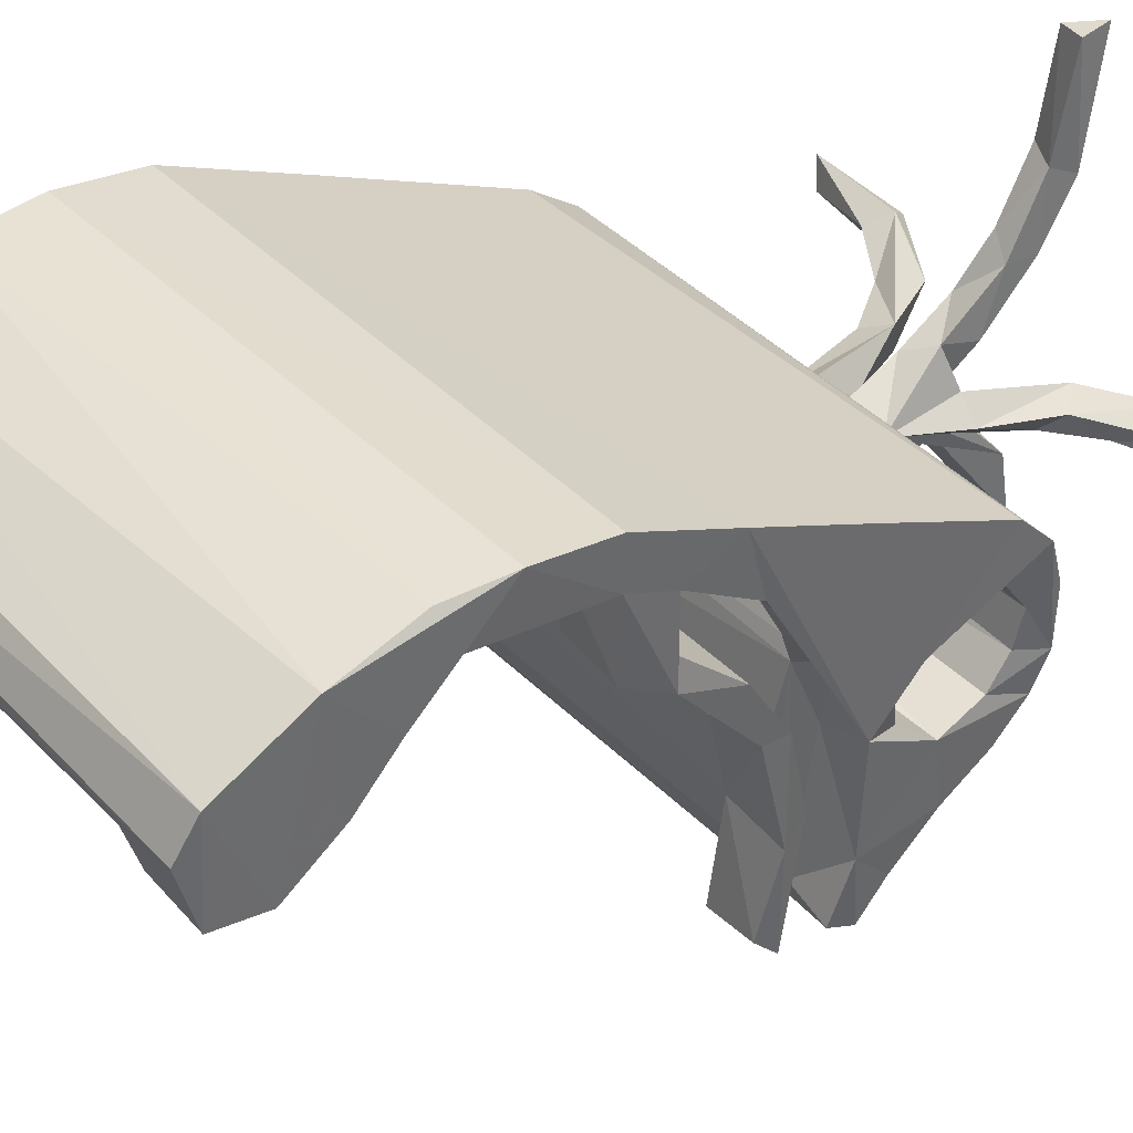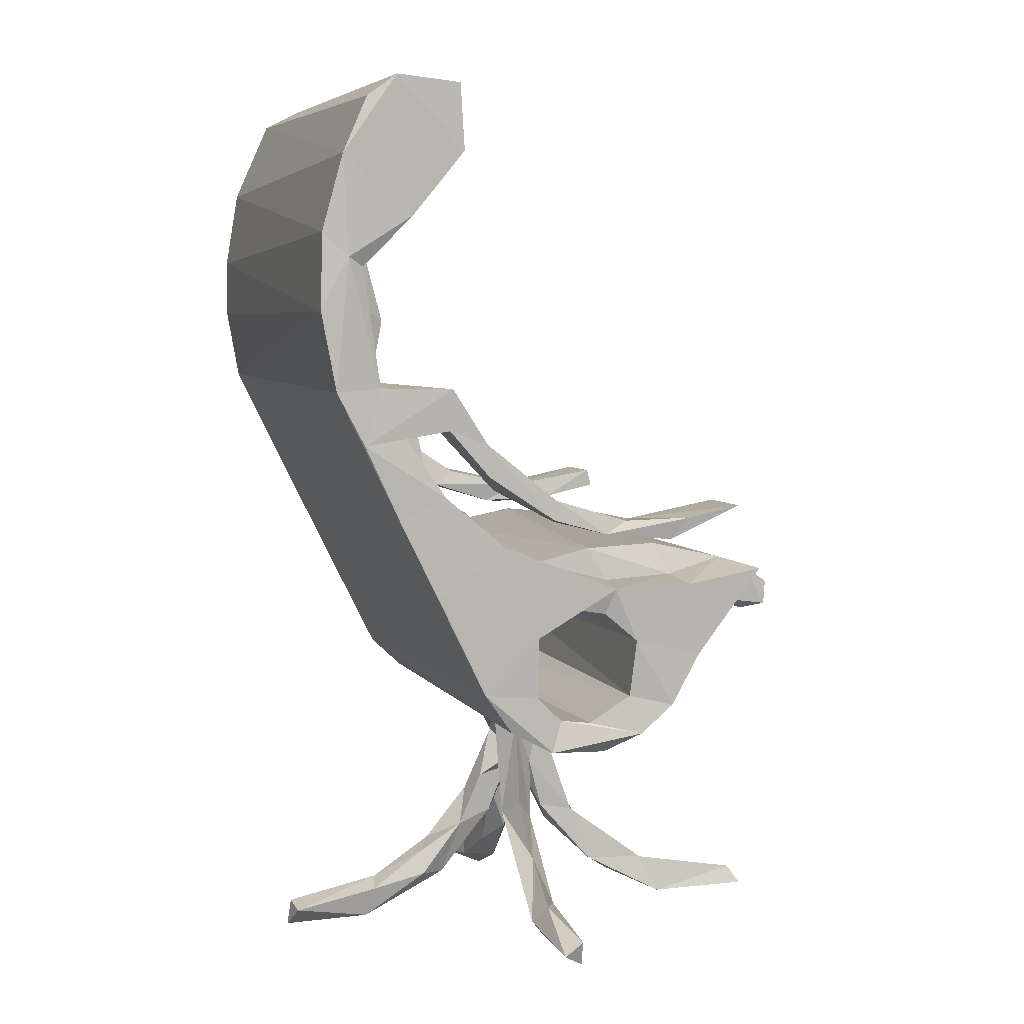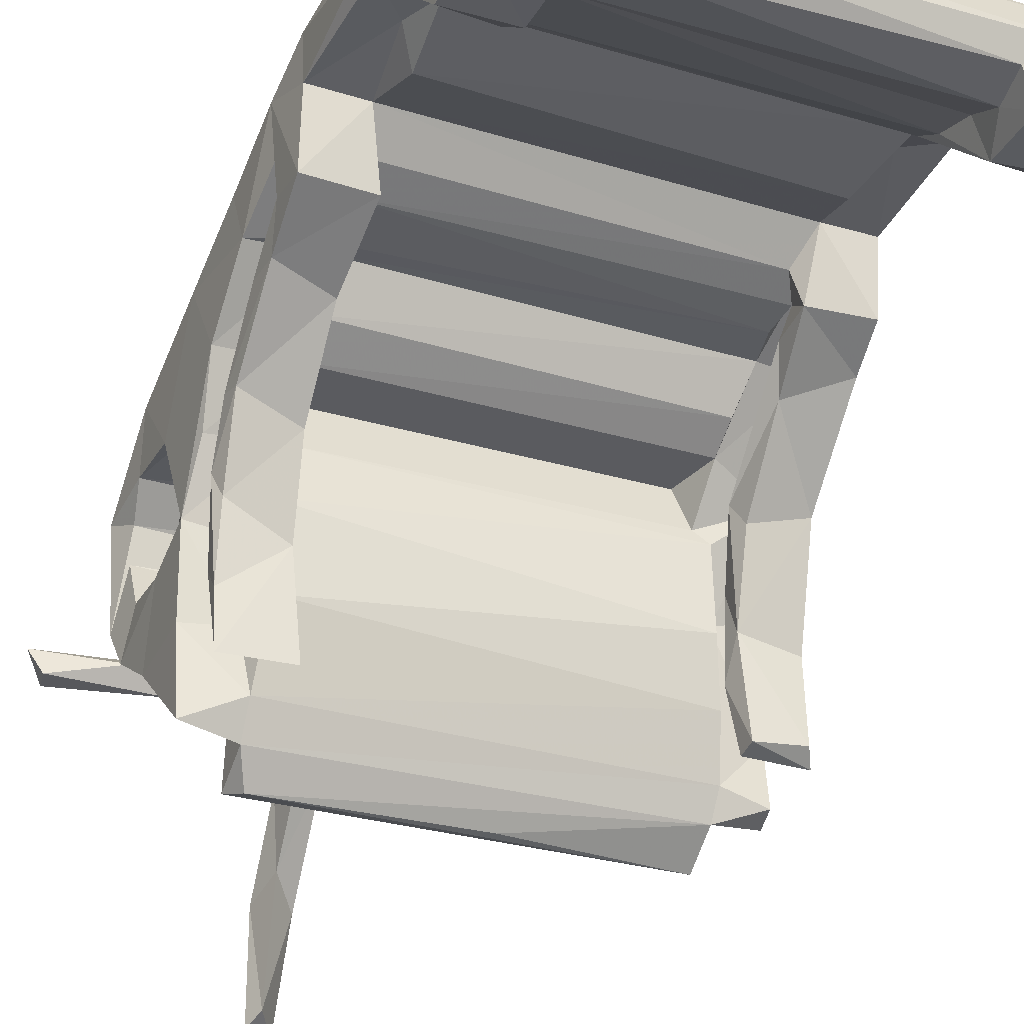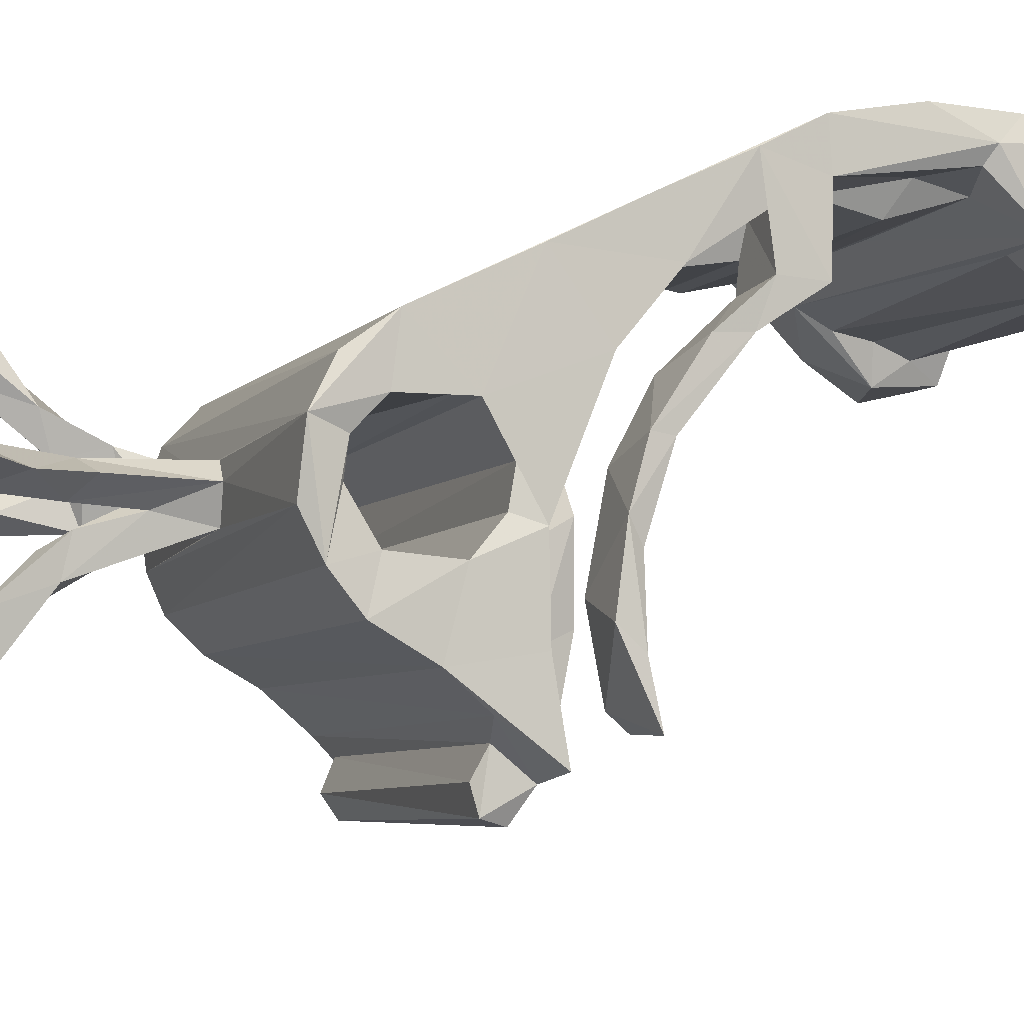
<metadata>
{"format":"obj","ext":"obj","renderer":"f3d","projection":"perspective","resolution":1024,"background":"white","views":[{"elev":40.4,"azim":50.8,"up":"+Y"},{"elev":6.1,"azim":-109.2,"up":"+Z"},{"elev":-26.8,"azim":-25.4,"up":"+Y"},{"elev":-5.1,"azim":-109.3,"up":"+Y"}]}
</metadata>
<code>
v -0.03139 -0.2997 -0.4895
v -0.02329 -0.2865 -0.469
v -0.002895 -0.3018 -0.4987
v -0.03162 -0.185 -0.4886
v 0.00295 -0.193 -0.4715
v -0.02352 -0.164 -0.4452
v 0.000319 -0.1268 -0.4622
v -0.032 -0.09015 -0.4367
v -0.02834 -0.06726 -0.3732
v -0.002772 -0.08617 -0.3927
v -0.03133 -0.02678 -0.3646
v -0.002891 -0.0425 -0.3888
v 0.001271 -0.006277 -0.3155
v -0.003588 -0.02446 -0.2906
v -0.2501 -0.1705 -0.1023
v -0.26 -0.2108 -0.04709
v -0.2034 -0.1896 -0.08931
v -0.203 -0.2444 -0.09724
v -0.1955 -0.2178 -0.1025
v -0.1934 -0.251 -0.07256
v -0.205 -0.2197 -0.05331
v -0.2039 -0.1844 -0.03911
v -0.2582 -0.1041 -0.1997
v -0.2573 -0.1369 -0.143
v -0.2589 -0.06624 -0.2301
v -0.2505 -0.02335 -0.2493
v -0.2524 -0.05399 -0.187
v -0.2505 -0.006324 -0.2153
v -0.26 0.04155 -0.2446
v -0.2506 0.02845 -0.2106
v 0.2573 -0.07457 -0.2279
v -0.2589 -0.1242 -0.06158
v -0.2578 -0.06002 -0.1233
v -0.2095 -0.1206 -0.05594
v -0.2591 -0.03408 -0.06346
v -0.2092 -0.04128 -0.05964
v -0.2531 -0.1022 -0.01013
v -0.2575 -0.02287 -0.001129
v -0.1936 -0.08174 -0.01156
v -0.1965 -0.1048 -0.02084
v -0.2027 -0.02097 -0.02309
v -0.1917 -0.07521 0.008151
v -0.2511 -0.02403 -0.0919
v 0.2513 -0.03145 -0.09496
v -0.2506 0.0134 -0.08532
v -0.1912 0.03816 -0.03904
v 0.2093 -0.1961 -0.08861
v 0.2567 -0.1775 -0.09583
v 0.02033 -0.2483 -0.07399
v 0.1973 -0.2272 -0.1048
v 0.2036 -0.2183 -0.05273
v 0.2066 -0.1878 -0.04124
v 0.2598 -0.03748 -0.2437
v -0.03333 -0.02313 -0.2507
v -0.03487 -0.01104 -0.3074
v -0.01292 0.003586 -0.3012
v -0.04858 0.01159 -0.2523
v 0.009997 -0.009474 -0.2861
v 0.2534 -0.05346 -0.1849
v 0.2521 -0.02484 -0.2089
v 0.2582 -0.06418 -0.1328
v 0.1952 -0.06274 -0.01798
v 0.2026 0.02844 -0.03605
v 0.2573 -0.1368 -0.1431
v 0.2012 -0.1281 -0.0258
v -0.2575 -0.1845 0.0262
v -0.1889 -0.1826 0.02624
v -0.1908 -0.1654 0.005583
v -0.2561 -0.1253 0.01406
v -0.252 -0.04738 0.0128
v -0.2544 0.03556 0.03813
v -0.256 0.03882 0.01657
v -0.193 0.01683 0.02831
v -0.1917 0.01722 0.007994
v -0.2383 -0.001981 -0.4995
v -0.2579 0.02487 -0.4824
v -0.2447 -0.00148 -0.4718
v -0.1594 0.01444 -0.4889
v -0.1269 -0.008416 -0.46
v -0.152 0.027 -0.4724
v -0.1693 0.01347 -0.4512
v -0.1078 0.01057 -0.4091
v -0.08078 0.01257 -0.439
v -0.04705 -0.007655 -0.3736
v -0.03973 0.02695 -0.3655
v -0.06747 0.01338 -0.3519
v -0.2575 0.05835 -0.1824
v -0.2532 0.08746 -0.2204
v -0.2581 0.1205 -0.1745
v -0.2592 0.0582 -0.1146
v -0.2466 0.06247 -0.1276
v -0.01574 0.06647 -0.1439
v -0.2526 0.03314 -0.0408
v -0.2591 0.09678 -0.0113
v -0.1927 0.09659 -0.008621
v -0.1844 0.08965 -0.06368
v -0.2587 0.1734 -0.06519
v -0.2575 0.1645 0.04537
v -0.2583 0.217 0.02197
v -0.02369 0.03045 -0.2494
v 0.2542 0.01259 -0.2169
v 0.04915 0.02916 -0.2496
v 0.2603 0.07137 -0.231
v 0.2536 0.05602 -0.186
v 0.007528 0.02698 -0.2708
v 0.1874 0.04096 -0.04081
v 0.1808 0.08929 -0.06372
v -0.002702 0.183 -0.04708
v 0.2581 0.01428 -0.08526
v 0.1943 0.09668 -0.009347
v 0.2585 0.2362 0.0618
v -0.1919 0.0888 0.04608
v -0.2545 0.1139 0.06645
v -0.2535 0.1159 0.1025
v -0.1921 0.1038 0.08597
v -0.191 0.169 0.04456
v -0.2036 0.17 0.05914
v -0.1956 0.1234 0.02272
v -0.1936 0.1514 0.1124
v -0.2569 0.1598 0.1182
v -0.1972 0.1793 0.1139
v -0.2577 0.1563 0.1635
v -0.1885 0.1557 0.1616
v -0.1847 0.1987 0.1436
v -0.2597 0.2554 0.104
v -0.2535 0.2113 0.1165
v -0.2573 0.2853 0.1616
v -0.2088 0.2097 0.116
v -0.2565 0.2369 0.1655
v -0.2005 0.233 0.17
v -0.2609 0.2716 0.3046
v -0.2528 0.2544 0.2942
v -0.2131 0.2501 0.2545
v -0.1961 0.2188 0.2364
v -0.2036 0.2401 0.3086
v -0.2588 0.2012 0.348
v -0.2581 0.2766 0.4127
v -0.1812 0.2 0.3531
v -0.00554 0.2391 0.3127
v -0.2552 0.3011 0.2472
v -0.2514 0.2982 0.3306
v 0.1947 0.1209 0.02095
v 0.2066 0.166 0.04523
v 0.1961 0.1708 0.08543
v 0.184 0.1974 0.1416
v 0.201 0.1815 0.1159
v 0.2584 0.2856 0.163
v 0.2581 0.2995 0.2411
v 0.1993 0.2322 0.169
v 0.1915 0.2196 0.2262
v 0.1867 0.2124 0.3356
v 0.2043 0.2393 0.3117
v 0.2578 0.2846 0.3905
v -0.2583 0.1428 0.4177
v -0.1925 0.1389 0.4248
v -0.1932 0.1659 0.385
v -0.1794 0.1776 0.4262
v -0.2568 0.1468 0.4895
v -0.1935 0.1403 0.4771
v -0.2591 0.2174 0.4959
v -0.1791 0.1954 0.4975
v -0.1823 0.1709 0.4784
v -0.2505 0.248 0.473
v 0.1823 0.1913 0.3716
v 0.1837 0.1837 0.413
v 0.1778 0.1794 0.4886
v 0.1831 0.1677 0.45
v 0.2584 0.2447 0.4788
v 0.2523 0.2061 0.4989
v 0.0369 -0.02489 -0.3445
v 0.02556 0.007202 -0.3469
v 0.0427 0.01295 -0.3584
v 0.05612 -0.008562 -0.4106
v 0.08092 -0.02459 -0.4049
v 0.08671 0.01083 -0.4347
v 0.1169 -0.01501 -0.466
v 0.0682 -0.004984 -0.3519
v 0.1077 0.003227 -0.4119
v 0.1304 -0.02053 -0.4366
v 0.1878 -0.01791 -0.4949
v 0.1572 0.01273 -0.4722
v 0.191 0.001542 -0.459
v 0.2478 -0.0238 -0.4835
v 0.2603 0.008584 -0.4939
v 0.202 -0.2503 -0.08715
v 0.2572 -0.1082 -0.193
v 0.04191 -0.0258 -0.2486
v 0.04552 0.0106 -0.2747
v 0.2539 0.0167 -0.2517
v 0.2572 -0.2105 -0.06466
v 0.2526 -0.2012 -0.03976
v 0.2586 -0.1376 -0.05833
v 0.26 -0.02196 -0.06155
v 0.2116 -0.03654 -0.05926
v 0.1925 -0.116 -0.002956
v 0.2505 -0.06711 -0.01348
v 0.2576 -0.08445 0.01219
v 0.1978 -0.03282 -0.006337
v 0.1978 -0.1823 0.01009
v 0.1977 -0.1766 0.02972
v 0.2595 -0.1855 0.0149
v 0.2499 -0.172 0.03041
v 0.1966 -0.07472 0.01395
v 0.1907 0.03865 0.0176
v 0.2572 0.03146 0.0391
v 0.1975 0.0158 0.03381
v 0.2573 0.02796 0.0122
v 0.006032 0.02868 -0.3742
v -0.002661 0.0694 -0.3871
v 0.03326 0.04379 -0.3845
v 0.000959 0.04139 -0.3283
v 0.02665 0.05305 -0.3484
v 0.01087 0.08918 -0.4488
v -0.002889 0.1166 -0.4462
v 0.004962 0.1188 -0.4205
v 0.02995 0.1022 -0.4088
v 0.0315 0.09889 -0.4436
v 0.03377 0.1594 -0.4758
v 0.02562 0.1712 -0.4511
v 0.006836 0.1878 -0.4943
v -4.5e-05 0.1794 -0.4604
v -0.001533 0.2749 -0.4775
v 0.02679 0.2819 -0.5011
v 0.02618 0.2774 -0.4718
v 0.2592 0.1085 -0.1958
v 0.2534 0.04985 -0.1082
v 0.2586 0.1763 -0.0599
v 0.2538 0.06698 -0.1432
v 0.2568 0.06916 -0.02793
v 0.2576 0.1635 0.04205
v 0.2515 0.3003 0.3054
v 0.2583 0.09763 0.05411
v 0.1986 0.1032 0.09206
v 0.1974 0.1101 0.06335
v 0.259 0.1263 0.1177
v 0.1886 0.1462 0.1132
v 0.2537 0.1553 0.1151
v 0.1872 0.1555 0.1574
v 0.253 0.1555 0.1642
v 0.2128 0.2085 0.1132
v 0.258 0.2139 0.1171
v 0.2579 0.2362 0.1645
v 0.2119 0.2505 0.2663
v 0.2561 0.2553 0.2885
v 0.2586 0.2181 0.3339
v 0.1949 0.1429 0.4165
v 0.2592 0.1367 0.4337
v 0.2584 0.1743 0.3763
v 0.1922 0.1468 0.4822
v 0.259 0.1487 0.4857
f 1 4 3
f 1 3 2
f 2 3 5
f 1 2 4
f 4 5 3
f 2 5 6
f 4 7 5
f 4 2 6
f 4 6 8
f 8 7 4
f 8 6 9
f 7 10 5
f 8 9 11
f 6 10 9
f 6 5 10
f 8 12 7
f 7 13 10
f 7 12 13
f 8 11 12
f 9 10 14
f 11 13 12
f 19 18 17
f 16 15 21
f 21 15 17
f 16 21 22
f 18 20 21
f 18 21 17
f 23 27 25
f 25 30 29
f 25 28 30
f 25 27 28
f 23 25 31
f 15 16 24
f 24 16 32
f 24 33 23
f 24 32 33
f 16 22 32
f 32 22 34
f 32 34 35
f 34 36 35
f 22 40 34
f 34 41 36
f 34 40 41
f 23 33 27
f 33 32 35
f 33 35 43
f 33 43 44
f 37 38 39
f 36 41 46
f 15 48 17
f 19 17 47
f 18 19 50
f 48 47 17
f 20 51 21
f 21 51 52
f 21 52 22
f 25 26 31
f 26 53 31
f 26 54 53
f 10 13 14
f 9 55 11
f 9 54 55
f 55 56 11
f 11 56 13
f 9 14 54
f 13 58 14
f 27 33 61
f 43 45 44
f 41 62 63
f 24 64 15
f 22 52 65
f 22 65 40
f 66 68 67
f 66 69 37
f 37 68 66
f 66 42 69
f 37 69 38
f 37 39 68
f 69 42 70
f 42 66 67
f 67 68 42
f 68 39 42
f 38 69 70
f 70 71 38
f 70 42 73
f 38 74 39
f 70 73 71
f 38 72 74
f 39 74 42
f 74 73 42
f 75 77 76
f 75 76 78
f 75 79 77
f 78 76 80
f 77 81 76
f 77 79 81
f 76 81 80
f 75 78 79
f 81 82 80
f 78 80 83
f 78 83 79
f 79 82 81
f 79 84 82
f 80 85 83
f 80 82 85
f 79 83 84
f 82 86 85
f 83 85 84
f 82 84 86
f 84 85 56
f 26 25 29
f 30 87 29
f 29 89 88
f 29 87 89
f 90 87 91
f 87 92 91
f 43 35 45
f 35 46 93
f 45 35 90
f 35 94 90
f 35 93 94
f 35 36 46
f 93 46 95
f 93 95 94
f 46 96 95
f 87 90 89
f 89 90 97
f 90 94 97
f 97 99 89
f 94 98 97
f 97 98 99
f 26 29 57
f 28 101 30
f 29 100 57
f 26 57 54
f 100 29 102
f 29 88 103
f 29 103 102
f 86 84 57
f 57 84 55
f 86 57 85
f 84 56 55
f 57 55 54
f 57 100 85
f 56 85 100
f 100 105 56
f 30 104 87
f 46 41 63
f 99 108 89
f 90 109 45
f 87 104 92
f 46 107 96
f 46 106 107
f 63 106 46
f 96 110 95
f 96 107 110
f 99 111 108
f 38 71 72
f 72 112 74
f 72 113 112
f 72 114 113
f 72 71 114
f 71 73 115
f 74 112 73
f 112 115 73
f 71 115 114
f 94 95 116
f 94 116 98
f 98 116 117
f 113 119 112
f 95 118 116
f 114 120 113
f 113 120 119
f 120 121 119
f 114 122 120
f 114 123 122
f 114 115 123
f 112 119 115
f 115 119 123
f 119 124 123
f 98 125 99
f 98 117 126
f 99 125 127
f 120 125 126
f 98 126 125
f 126 117 128
f 120 128 121
f 120 126 128
f 120 122 125
f 122 129 125
f 122 123 130
f 122 130 129
f 125 129 127
f 119 121 124
f 117 121 128
f 123 124 130
f 129 132 131
f 130 133 129
f 129 133 132
f 130 134 133
f 134 135 133
f 132 133 135
f 132 136 131
f 131 136 137
f 132 135 136
f 136 135 139
f 129 131 127
f 131 140 127
f 131 141 140
f 131 137 141
f 95 142 118
f 142 143 118
f 118 143 116
f 117 144 121
f 99 127 111
f 116 144 117
f 121 145 124
f 121 146 145
f 144 146 121
f 124 145 130
f 130 150 134
f 136 151 138
f 139 151 136
f 134 152 135
f 156 155 154
f 155 156 157
f 154 155 158
f 155 159 158
f 158 159 161
f 159 155 162
f 155 157 162
f 136 156 154
f 136 160 137
f 156 138 157
f 136 138 156
f 154 160 136
f 158 160 154
f 158 161 160
f 160 163 137
f 162 161 159
f 157 138 164
f 165 167 157
f 157 167 162
f 137 163 168
f 160 168 163
f 157 164 165
f 162 166 161
f 167 166 162
f 161 169 160
f 137 153 141
f 171 172 170
f 173 176 174
f 174 178 177
f 173 174 170
f 173 170 172
f 170 174 177
f 173 175 176
f 176 179 174
f 176 181 180
f 176 180 179
f 179 182 178
f 180 183 179
f 179 183 182
f 174 179 178
f 183 180 184
f 182 183 184
f 18 185 20
f 18 50 185
f 19 47 50
f 20 185 49
f 49 51 20
f 49 185 51
f 23 186 24
f 170 58 171
f 14 58 54
f 58 170 187
f 170 188 187
f 188 102 187
f 177 188 170
f 54 58 187
f 60 101 28
f 28 27 60
f 23 31 186
f 187 53 54
f 187 189 53
f 59 60 27
f 64 48 15
f 65 62 40
f 61 33 44
f 44 45 109
f 40 62 41
f 186 64 24
f 27 61 59
f 185 47 51
f 185 50 47
f 51 191 52
f 47 190 51
f 47 48 190
f 51 190 191
f 48 192 190
f 190 192 191
f 31 53 59
f 53 101 60
f 53 103 101
f 59 53 60
f 64 192 48
f 186 61 64
f 64 61 192
f 52 63 65
f 65 63 62
f 52 191 192
f 52 192 194
f 194 192 193
f 186 31 61
f 31 59 61
f 61 193 192
f 61 44 193
f 52 194 63
f 195 198 196
f 44 109 193
f 199 201 200
f 200 201 202
f 199 200 195
f 200 202 203
f 199 195 196
f 203 202 197
f 200 203 195
f 196 201 199
f 196 197 201
f 202 201 197
f 195 203 198
f 198 203 204
f 204 203 206
f 203 205 206
f 203 197 205
f 196 207 197
f 207 205 197
f 208 211 209
f 210 171 208
f 213 208 209
f 208 213 210
f 213 209 214
f 214 209 215
f 216 209 212
f 210 213 217
f 217 216 210
f 209 211 212
f 216 212 210
f 173 172 175
f 178 175 177
f 175 172 177
f 213 218 217
f 217 219 216
f 213 214 220
f 220 214 221
f 213 220 218
f 214 215 221
f 219 221 215
f 217 218 219
f 215 209 216
f 216 219 215
f 176 175 181
f 181 175 178
f 181 178 182
f 220 221 222
f 220 223 218
f 221 219 222
f 218 224 219
f 220 222 223
f 219 224 222
f 223 222 224
f 218 223 224
f 180 181 184
f 181 182 184
f 208 58 211
f 208 171 58
f 58 13 211
f 13 56 211
f 211 188 212
f 171 212 172
f 172 212 188
f 171 210 212
f 56 105 211
f 211 105 188
f 177 172 188
f 105 100 102
f 105 102 188
f 88 89 225
f 187 102 189
f 103 88 225
f 90 91 226
f 89 227 225
f 89 108 227
f 108 111 227
f 101 104 30
f 189 102 103
f 53 189 103
f 101 103 104
f 90 226 109
f 104 228 92
f 92 226 91
f 92 228 226
f 104 103 228
f 228 103 109
f 228 109 226
f 106 110 107
f 194 193 229
f 194 229 63
f 63 229 106
f 110 106 229
f 103 225 109
f 109 225 193
f 225 227 193
f 110 229 230
f 193 230 229
f 193 111 230
f 193 227 111
f 110 142 95
f 116 143 144
f 111 127 147
f 145 149 130
f 135 152 139
f 127 140 147
f 140 141 231
f 149 150 130
f 134 150 152
f 139 152 151
f 147 140 148
f 140 231 148
f 141 153 231
f 204 206 233
f 204 234 232
f 198 207 196
f 198 204 207
f 207 204 232
f 207 232 205
f 206 205 233
f 233 205 235
f 204 236 234
f 204 233 236
f 142 110 143
f 234 237 232
f 205 232 235
f 110 230 143
f 236 233 238
f 236 237 234
f 236 238 146
f 232 237 235
f 233 235 238
f 235 239 238
f 143 240 144
f 143 230 240
f 230 111 241
f 146 238 145
f 144 240 146
f 145 238 149
f 238 239 149
f 236 241 237
f 236 146 241
f 230 241 240
f 146 240 241
f 237 241 235
f 149 239 242
f 235 242 239
f 235 241 242
f 111 147 241
f 241 147 242
f 149 243 152
f 150 149 152
f 149 242 243
f 243 242 244
f 151 152 245
f 243 244 152
f 152 244 245
f 242 147 148
f 242 148 244
f 244 148 245
f 231 153 148
f 138 151 164
f 161 166 169
f 137 168 153
f 160 169 168
f 247 246 248
f 246 247 249
f 249 247 250
f 246 249 167
f 246 167 165
f 246 164 151
f 246 151 248
f 164 246 165
f 151 245 248
f 248 245 153
f 248 153 247
f 247 153 168
f 166 167 249
f 249 169 166
f 249 250 169
f 247 168 250
f 250 168 169
f 245 148 153

</code>
